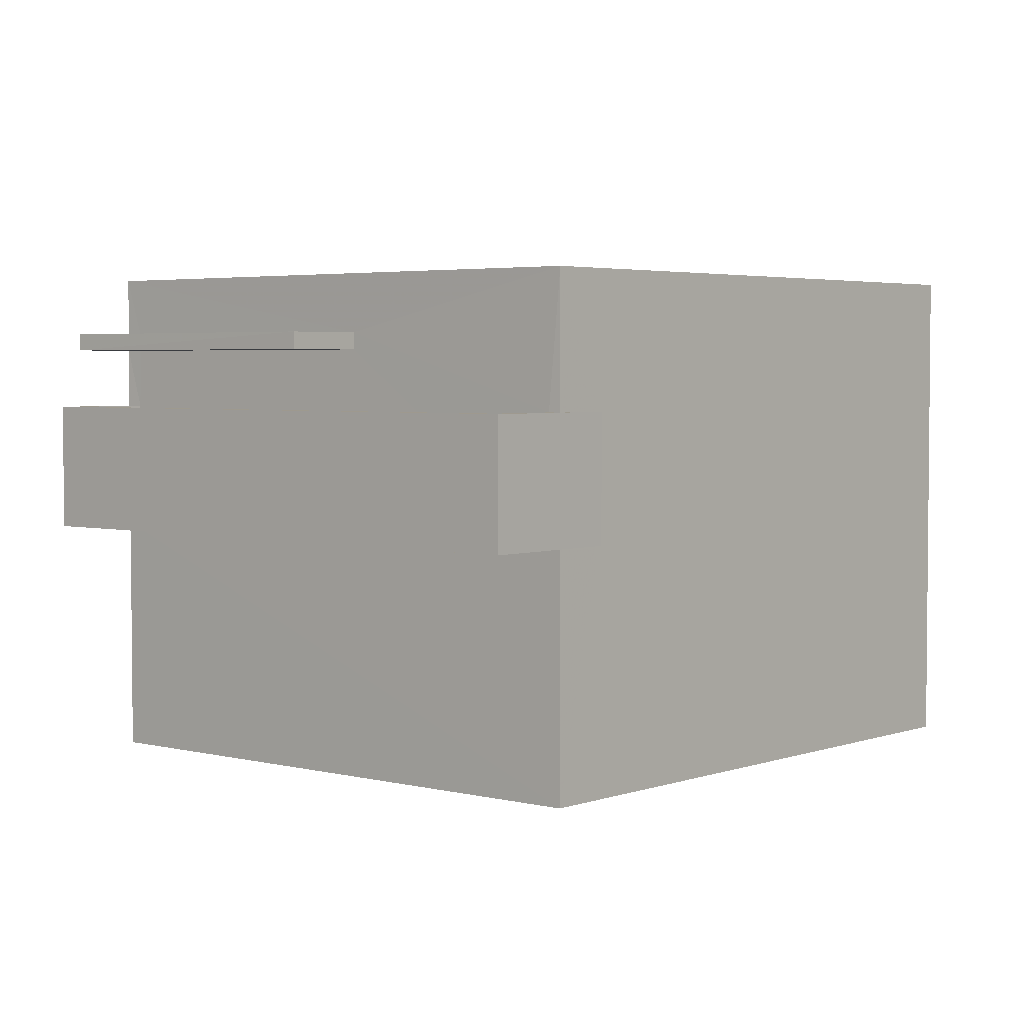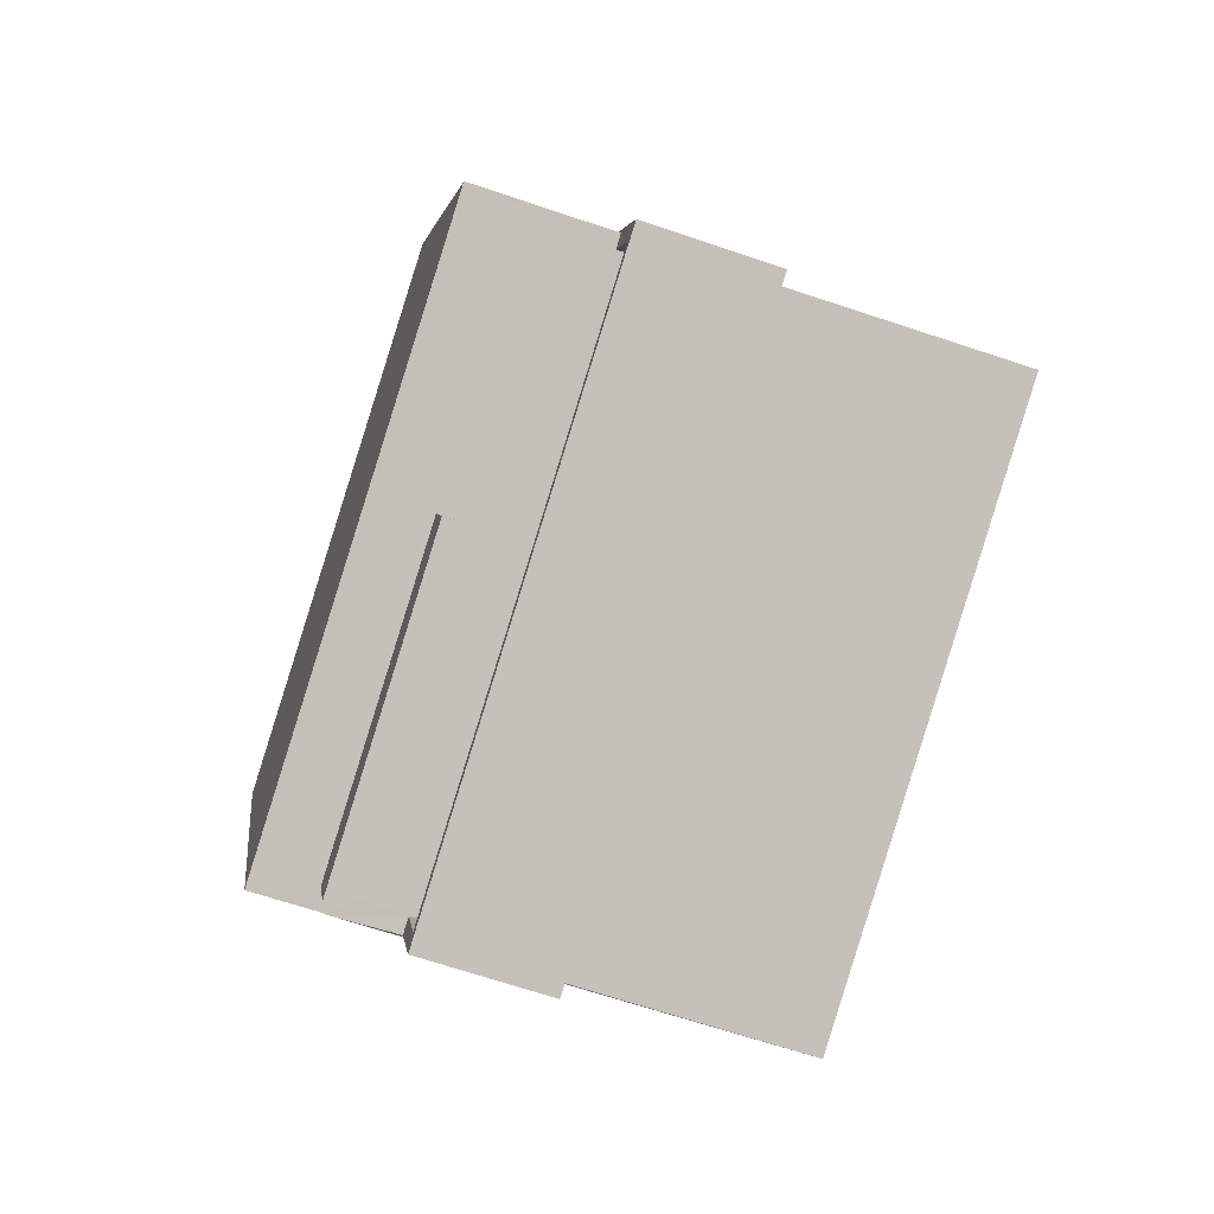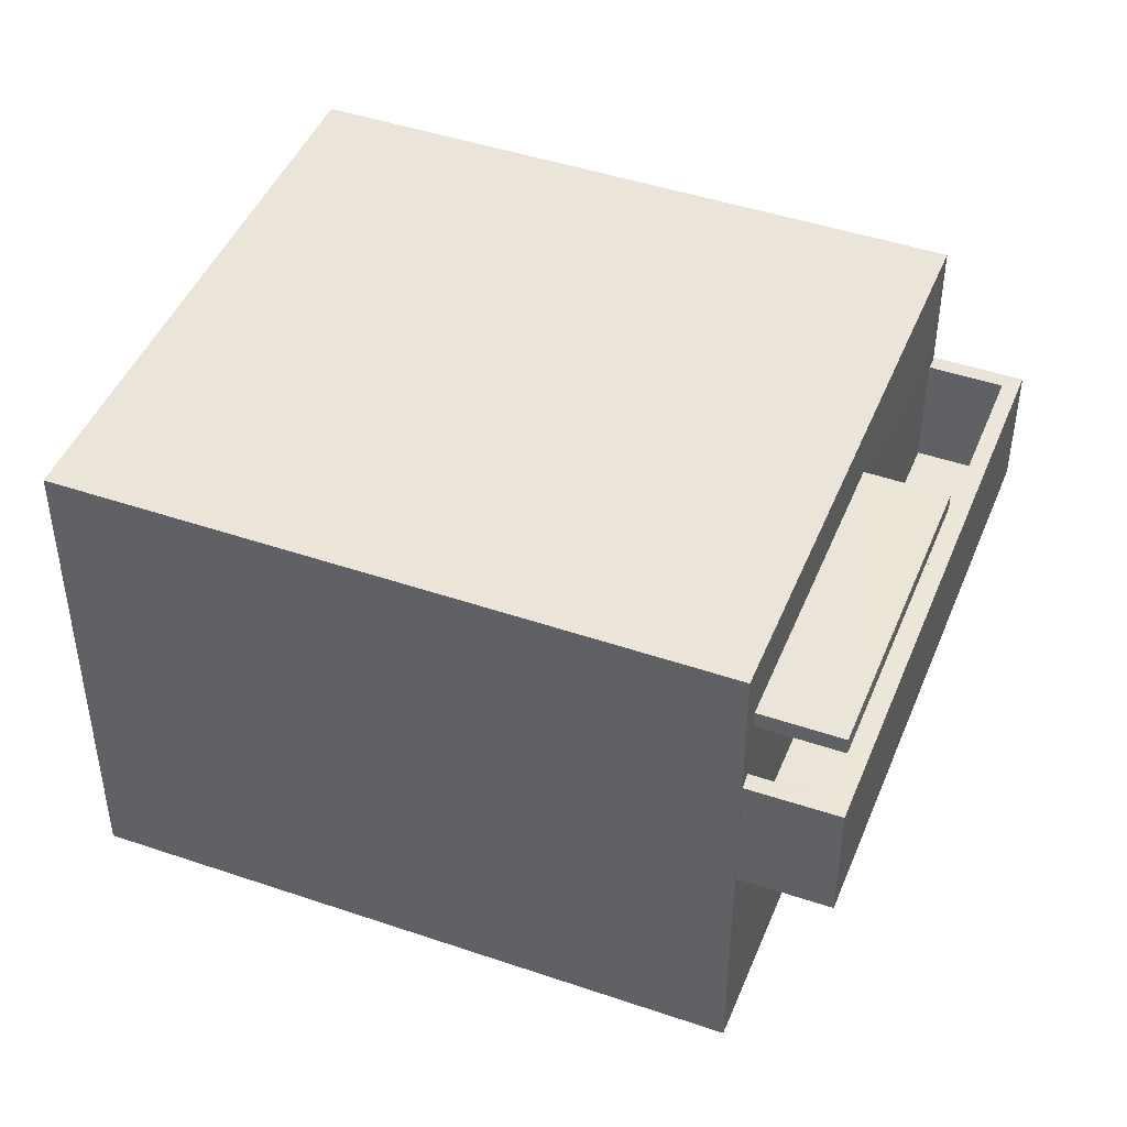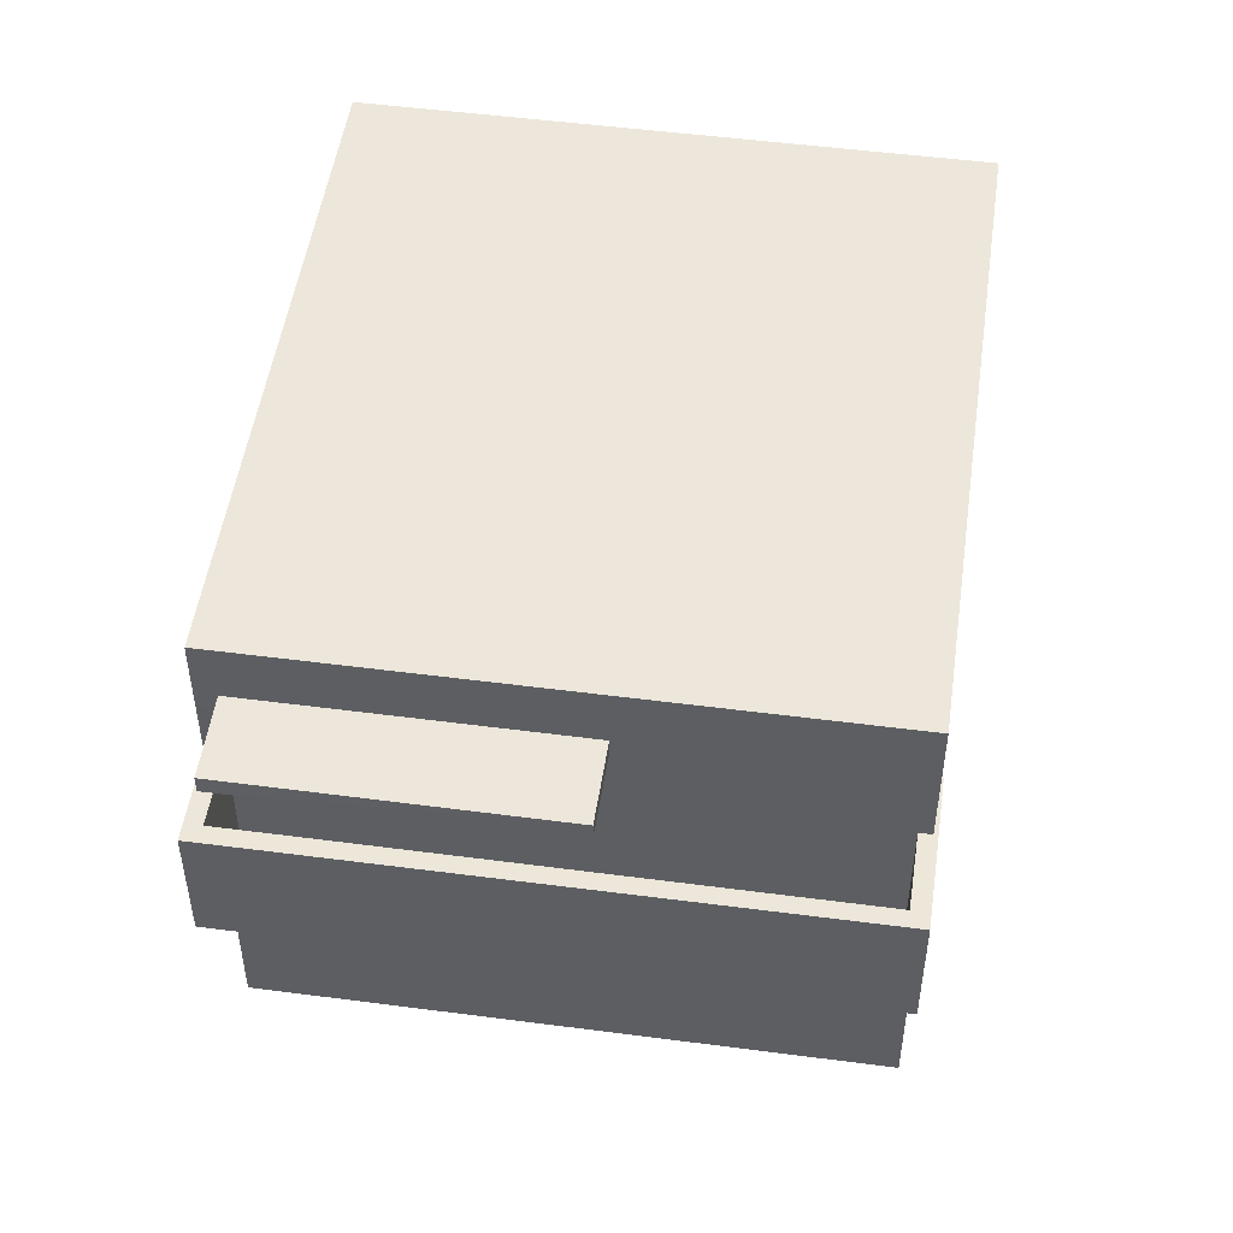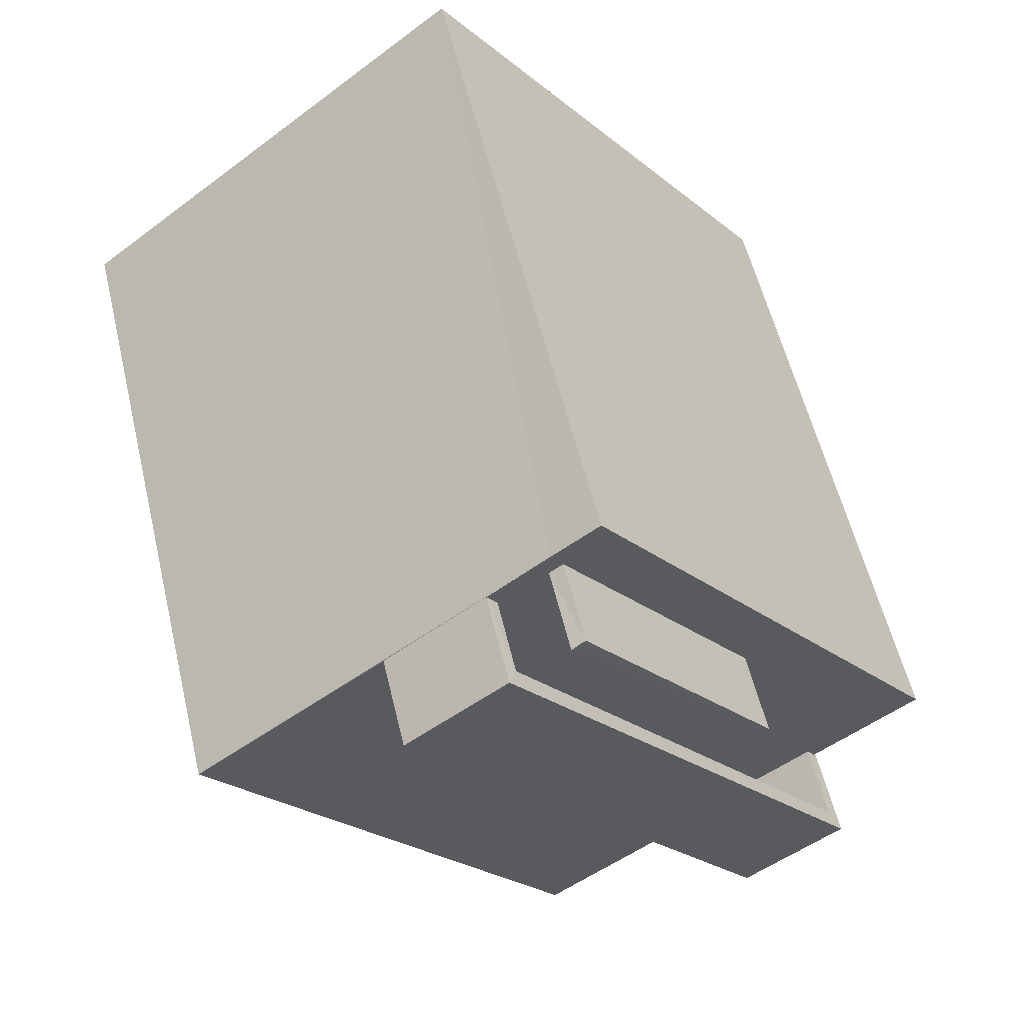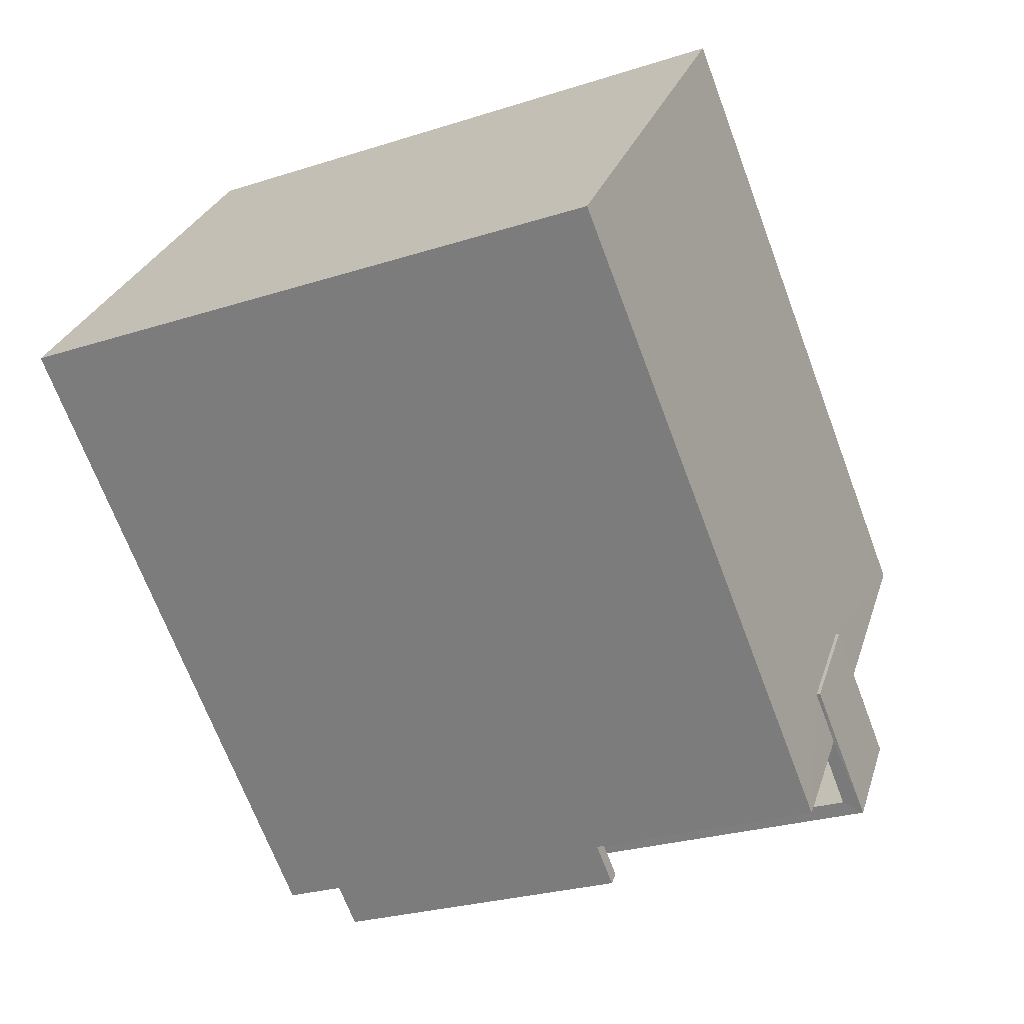
<metadata>
{"format":"obj","ext":"obj","renderer":"f3d","projection":"perspective","resolution":1024,"background":"white","views":[{"elev":3.5,"azim":61.7,"up":"+Z"},{"elev":-66.7,"azim":71.4,"up":"+Y"},{"elev":45.4,"azim":-47.2,"up":"+Z"},{"elev":50.6,"azim":29.5,"up":"+Z"},{"elev":-50.0,"azim":-50.4,"up":"+Y"},{"elev":27.9,"azim":16.0,"up":"+Y"}]}
</metadata>
<code>
v -8.83e+04 -1.009e+05 2.084
v -8.83e+04 -1.009e+05 2.086
v -8.83e+04 -1.009e+05 2.086
v -8.831e+04 -1.009e+05 2.084
v -8.83e+04 -1.009e+05 7.166
v -8.83e+04 -1.009e+05 7.166
v -8.83e+04 -1.009e+05 7.167
v -8.83e+04 -1.009e+05 7.166
v -8.83e+04 -1.009e+05 4.962
v -8.83e+04 -1.009e+05 4.961
v -8.83e+04 -1.009e+05 4.961
v -8.83e+04 -1.009e+05 4.961
v -8.83e+04 -1.009e+05 4.961
v -8.83e+04 -1.009e+05 4.961
v -8.83e+04 -1.009e+05 7.366
v -8.83e+04 -1.009e+05 7.367
v -8.83e+04 -1.009e+05 7.366
v -8.83e+04 -1.009e+05 7.366
v -8.83e+04 -1.009e+05 8.059
v -8.831e+04 -1.009e+05 8.059
v -8.83e+04 -1.009e+05 8.061
v -8.83e+04 -1.009e+05 8.061
v -8.83e+04 -1.009e+05 5.061
v -8.83e+04 -1.009e+05 5.062
v -8.83e+04 -1.009e+05 5.061
v -8.83e+04 -1.009e+05 5.061
v -8.83e+04 -1.009e+05 6.462
v -8.83e+04 -1.009e+05 6.462
v -8.83e+04 -1.009e+05 6.461
v -8.83e+04 -1.009e+05 6.461
v -8.83e+04 -1.009e+05 6.461
v -8.83e+04 -1.009e+05 6.461
v -8.83e+04 -1.009e+05 6.461
v -8.83e+04 -1.009e+05 6.461
v -8.83e+04 -1.009e+05 6.461
v -8.83e+04 -1.009e+05 6.461
v -8.83e+04 -1.009e+05 7.366
v -8.83e+04 -1.009e+05 7.166
f 1 2 3
f 4 1 3
f 5 6 7
f 8 5 7
f 9 10 11
f 11 10 12
f 9 13 10
f 12 10 14
f 15 16 17
f 15 18 16
f 19 20 21
f 22 19 21
f 23 24 25
f 23 26 24
f 27 28 29
f 27 30 31
f 29 28 32
f 33 34 35
f 33 30 34
f 36 31 33
f 28 27 31
f 31 30 33
f 17 16 7
f 6 17 7
f 8 7 16
f 18 8 16
f 15 17 6
f 5 15 6
f 21 15 22
f 22 36 33
f 10 13 2
f 2 13 3
f 21 37 18
f 5 23 36
f 26 23 5
f 38 3 13
f 38 13 29
f 8 38 32
f 32 26 5
f 38 29 32
f 21 18 15
f 8 32 5
f 15 5 36
f 15 36 22
f 2 14 10
f 35 22 33
f 35 19 22
f 1 14 2
f 19 14 1
f 19 35 14
f 3 38 4
f 4 38 20
f 38 37 20
f 37 21 20
f 20 1 4
f 20 19 1
f 18 37 38
f 8 18 38
f 36 25 31
f 36 23 25
f 31 25 24
f 28 31 24
f 32 28 24
f 26 32 24
f 34 30 11
f 12 34 11
f 11 30 27
f 9 11 27
f 29 9 27
f 29 13 9
f 35 34 12
f 14 35 12

</code>
